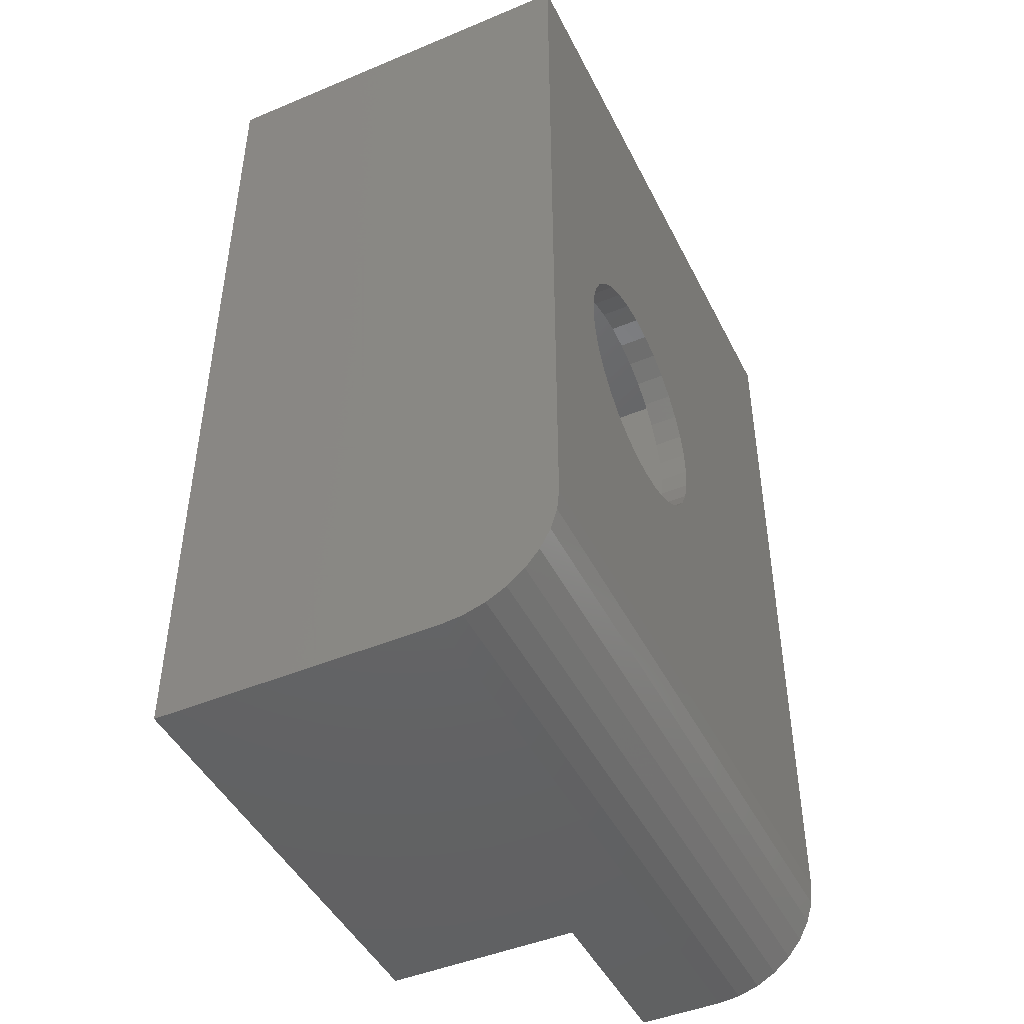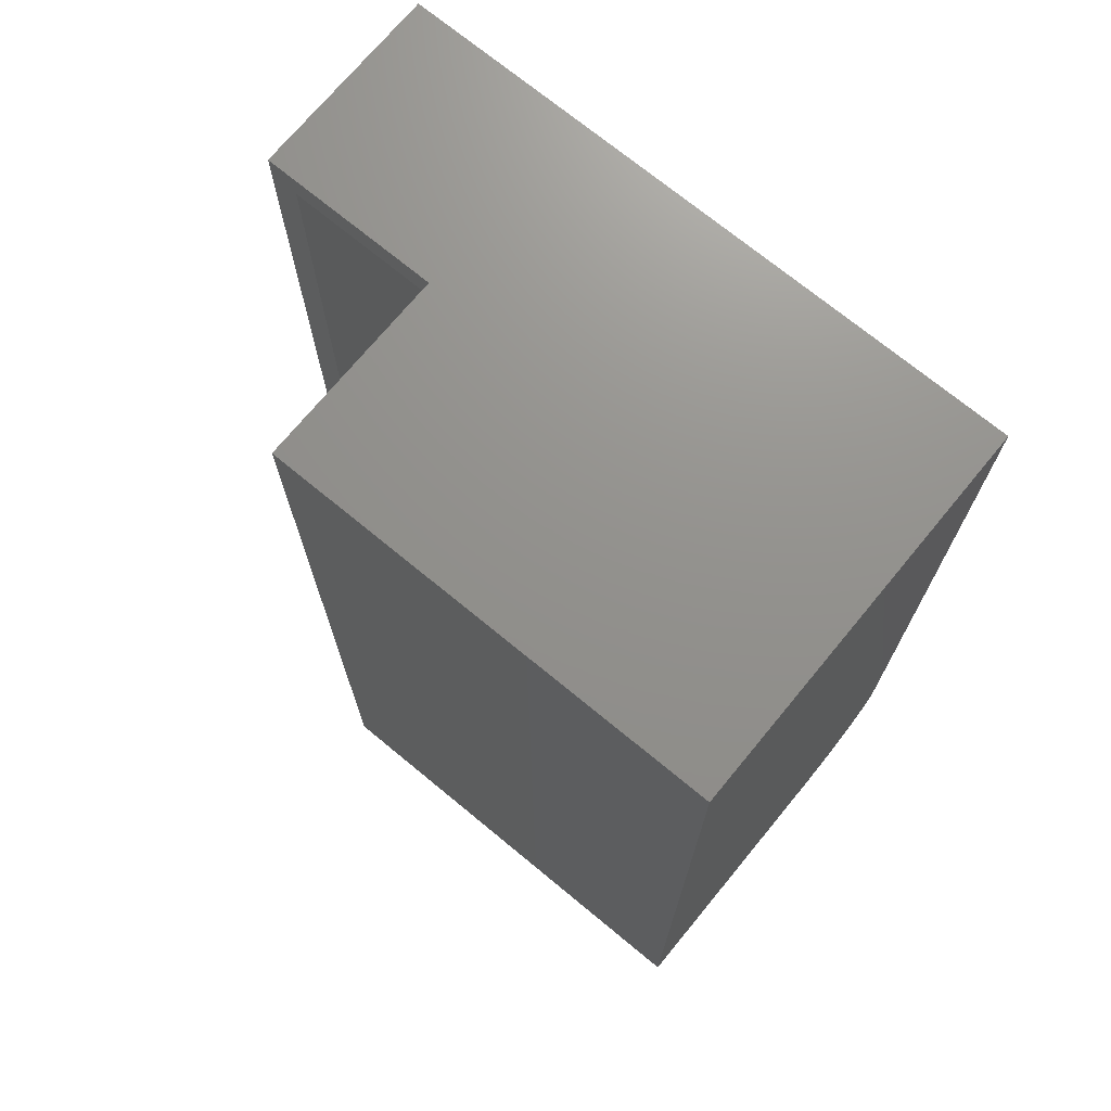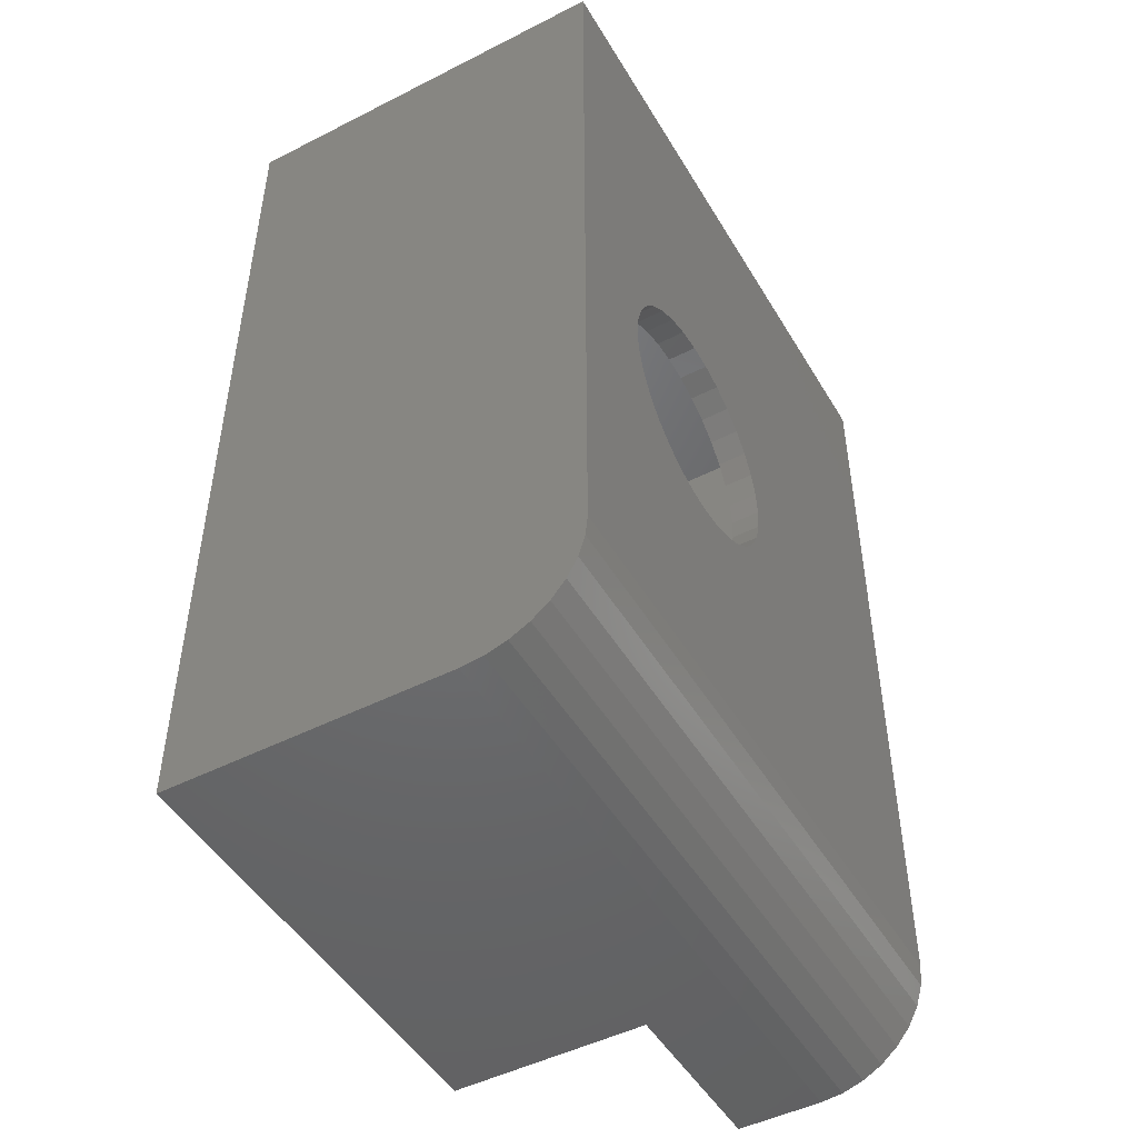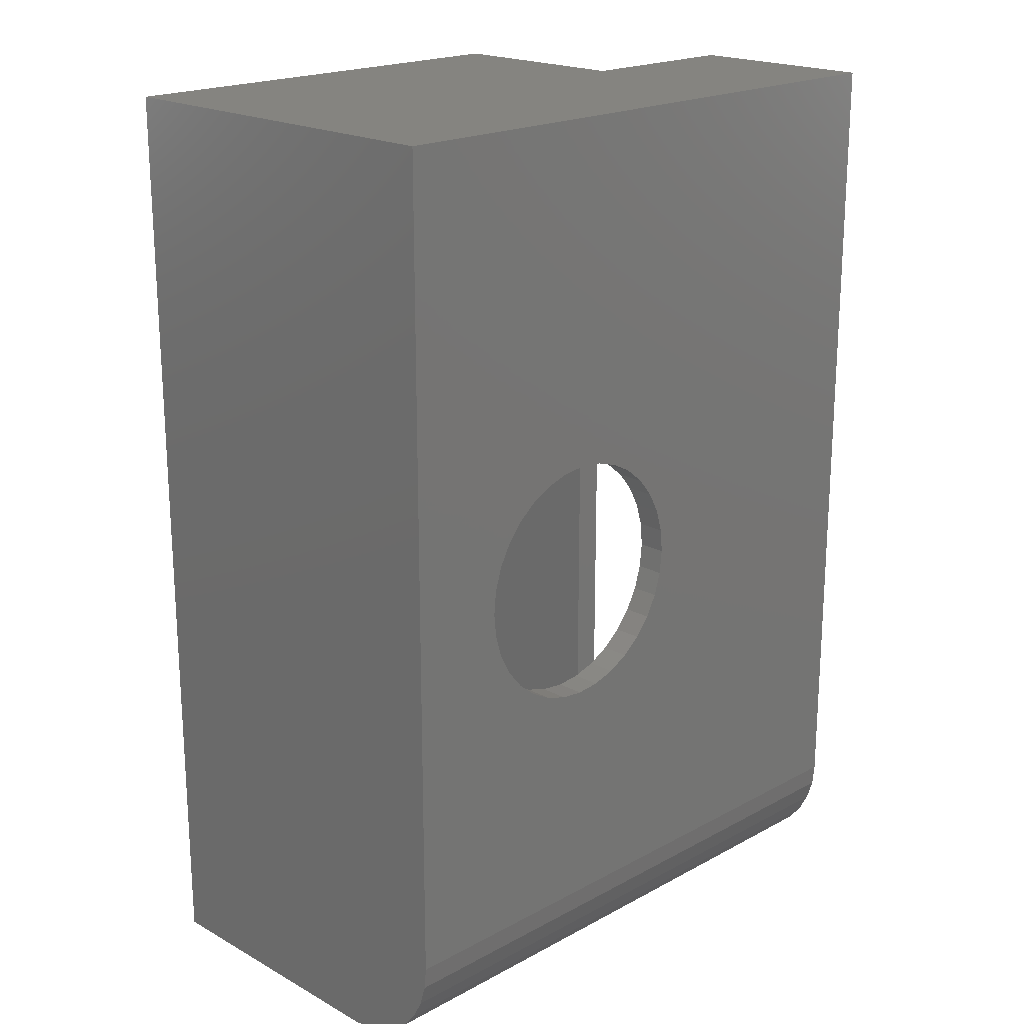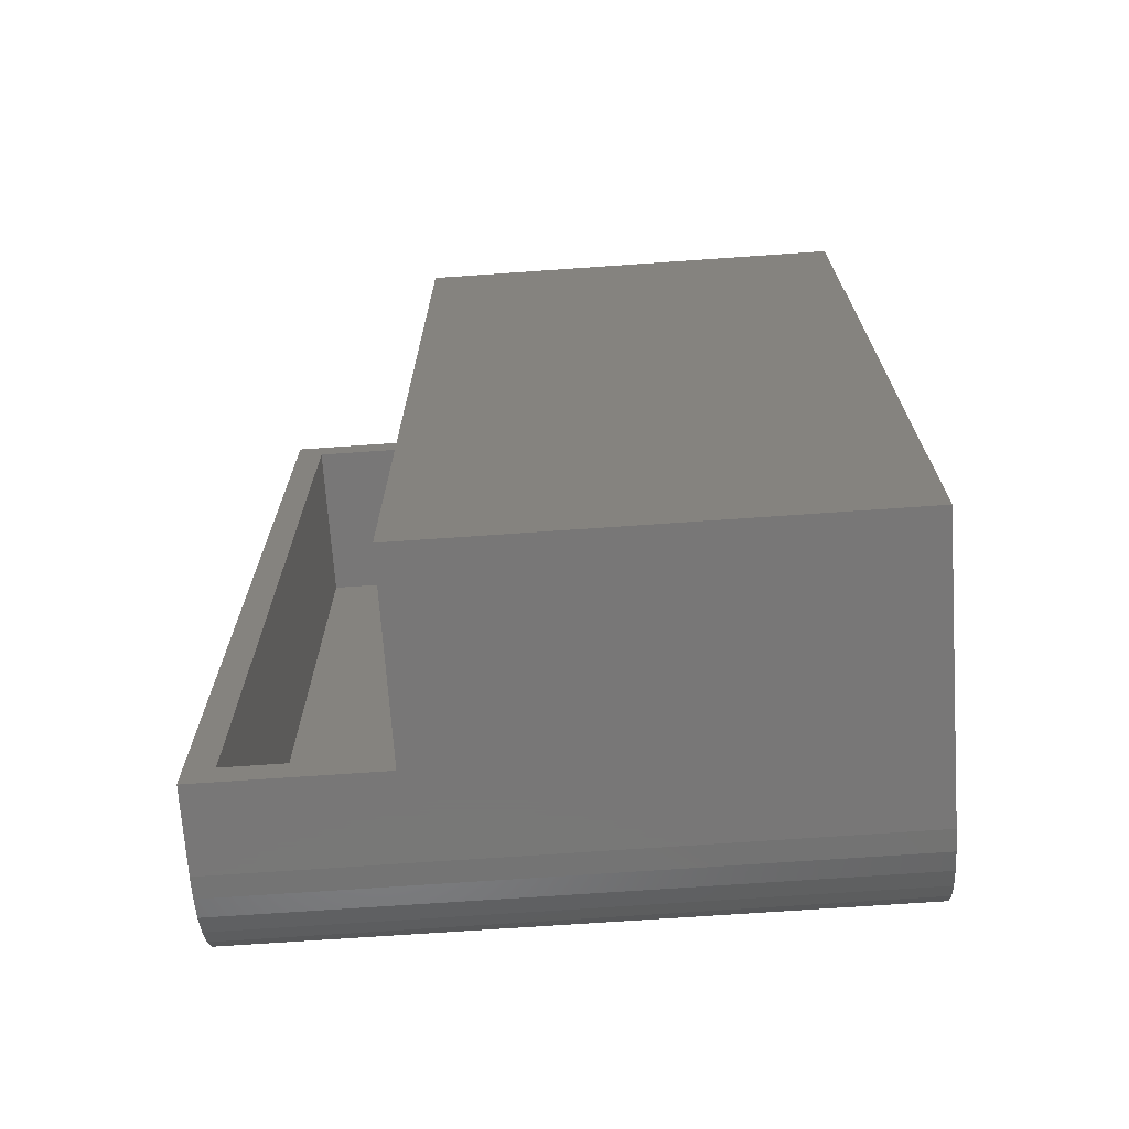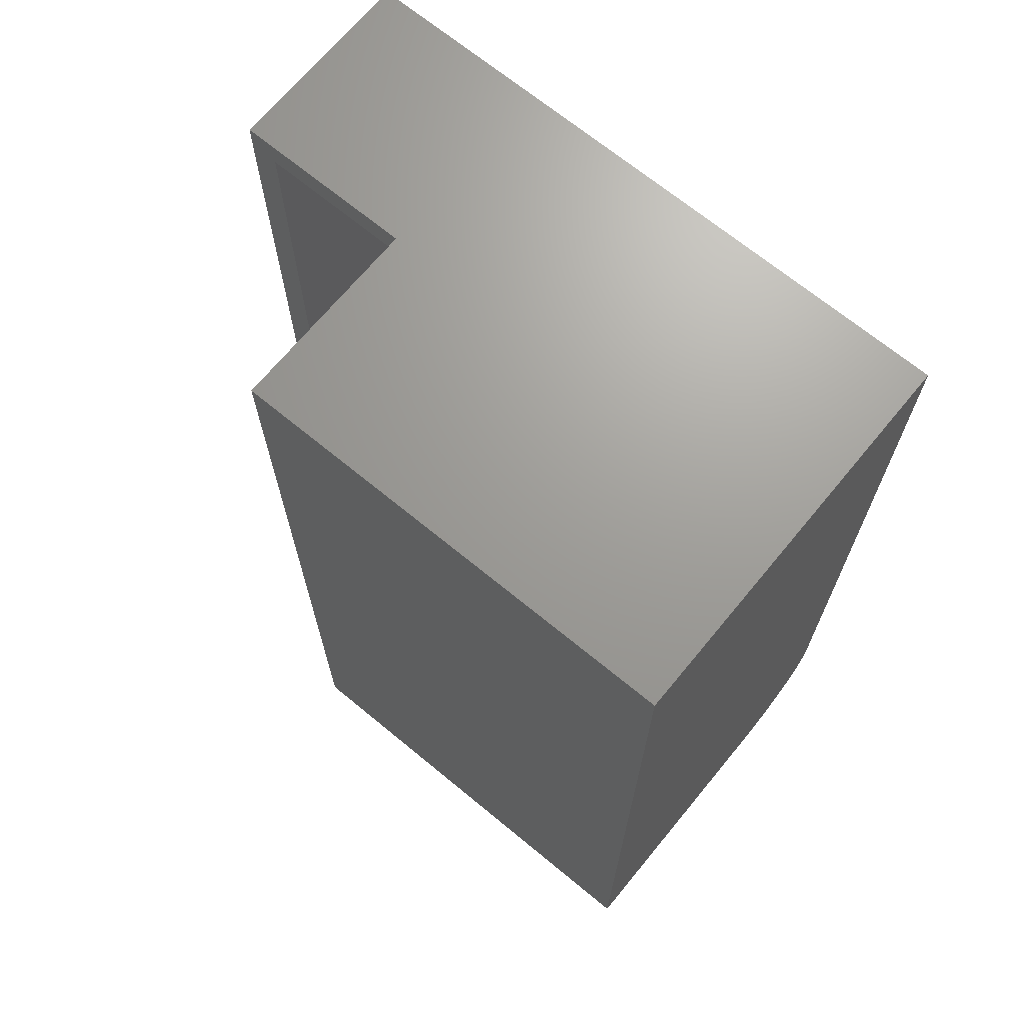
<metadata>
{"format":"stl","ext":"stl","renderer":"f3d","projection":"perspective","resolution":1024,"background":"white","views":[{"elev":-45.9,"azim":115.6,"up":"+Y"},{"elev":72.0,"azim":39.5,"up":"+Y"},{"elev":-48.3,"azim":119.6,"up":"+Y"},{"elev":19.9,"azim":135.2,"up":"+Y"},{"elev":-70.2,"azim":4.0,"up":"+Y"},{"elev":69.0,"azim":39.5,"up":"+Y"}]}
</metadata>
<code>
# stl→obj: 186 verts, 372 faces
v 0.3292 0.4698 0.2969
v 0.3477 0.468 0.2969
v 0.3107 0.468 0.2969
v 0.2929 0.4626 0.2969
v 0.3655 0.4626 0.2969
v 0.2765 0.4538 0.2969
v 0.3819 0.4538 0.2969
v 0.3655 0.2874 0.2969
v 0.2929 0.2874 0.2969
v 0.3819 0.2962 0.2969
v 0.3107 0.282 0.2969
v 0.3477 0.282 0.2969
v 0.3292 0.2802 0.2969
v 0.2765 0.2962 0.2969
v 0.2621 0.308 0.2969
v 0.3962 0.308 0.2969
v 0.2504 0.3223 0.2969
v 0.408 0.3223 0.2969
v 0.2416 0.3387 0.2969
v 0.4168 0.3387 0.2969
v 0.2362 0.3565 0.2969
v 0.4222 0.3565 0.2969
v 0.2344 0.375 0.2969
v 0.424 0.375 0.2969
v 0.2362 0.3935 0.2969
v 0.4222 0.3935 0.2969
v 0.2416 0.4113 0.2969
v 0.4168 0.4113 0.2969
v 0.2504 0.4277 0.2969
v 0.408 0.4277 0.2969
v 0.2621 0.442 0.2969
v 0.3962 0.442 0.2969
v 0.1578 0.7422 0.2891
v 0.4896 0.7422 0.2891
v 0.3292 0.4776 0.2891
v 0.3092 0.4757 0.2891
v 0.2899 0.4698 0.2891
v 0.2722 0.4603 0.2891
v 0.2566 0.4476 0.2891
v 0.2439 0.432 0.2891
v 0.2344 0.4143 0.2891
v 0.2285 0.395 0.2891
v 0.2266 0.375 0.2891
v 0.2285 0.355 0.2891
v 0.1578 0.007812 0.2891
v 0.2344 0.3357 0.2891
v 0.2439 0.318 0.2891
v 0.2566 0.3024 0.2891
v 0.2722 0.2897 0.2891
v 0.2899 0.2802 0.2891
v 0.3092 0.2743 0.2891
v 0.3292 0.2724 0.2891
v 0.4896 0.007812 0.2891
v 0.3492 0.2743 0.2891
v 0.3685 0.2802 0.2891
v 0.3862 0.2897 0.2891
v 0.4018 0.3024 0.2891
v 0.4145 0.318 0.2891
v 0.424 0.3357 0.2891
v 0.4299 0.355 0.2891
v 0.4318 0.375 0.2891
v 0.4299 0.395 0.2891
v 0.424 0.4143 0.2891
v 0.4145 0.432 0.2891
v 0.4018 0.4476 0.2891
v 0.3862 0.4603 0.2891
v 0.3685 0.4698 0.2891
v 0.3492 0.4757 0.2891
v 0.3292 0.4776 -0.01562
v 0.3092 0.4757 0.007812
v 0.3092 0.4757 -0.01562
v 0.2899 0.4698 0.007812
v 0.2899 0.4698 -0.01562
v 0.2722 0.4603 0.007812
v 0.2722 0.4603 -0.01562
v 0.2566 0.4476 0.007812
v 0.2566 0.4476 -0.01562
v 0.2439 0.432 0.007812
v 0.2439 0.432 -0.01562
v 0.2344 0.4143 0.007812
v 0.2344 0.4143 -0.01562
v 0.2285 0.395 0.007812
v 0.2285 0.395 -0.01562
v 0.2266 0.375 0.007812
v 0.2266 0.375 -0.01562
v 0.3292 0.4776 0.007812
v 0.3492 0.4757 -0.01562
v 0.3492 0.4757 0.007812
v 0.3685 0.4698 -0.01562
v 0.3685 0.4698 0.007812
v 0.3862 0.4603 -0.01562
v 0.3862 0.4603 0.007812
v 0.4018 0.4476 -0.01562
v 0.4018 0.4476 0.007812
v 0.4145 0.432 -0.01562
v 0.4145 0.432 0.007812
v 0.424 0.4143 -0.01562
v 0.424 0.4143 0.007812
v 0.4299 0.395 -0.01562
v 0.4299 0.395 0.007812
v 0.4318 0.375 -0.01562
v 0.4318 0.375 0.007812
v 0.3292 0.2724 -0.01562
v 0.3492 0.2743 0.007812
v 0.3492 0.2743 -0.01562
v 0.3685 0.2802 0.007812
v 0.3685 0.2802 -0.01562
v 0.3862 0.2897 0.007812
v 0.3862 0.2897 -0.01562
v 0.4018 0.3024 0.007812
v 0.4018 0.3024 -0.01562
v 0.4145 0.318 0.007812
v 0.4145 0.318 -0.01562
v 0.424 0.3357 0.007812
v 0.424 0.3357 -0.01562
v 0.4299 0.355 0.007812
v 0.4299 0.355 -0.01562
v 0.3292 0.2724 0.007812
v 0.3092 0.2743 -0.01562
v 0.3092 0.2743 0.007812
v 0.2899 0.2802 -0.01562
v 0.2899 0.2802 0.007812
v 0.2722 0.2897 -0.01562
v 0.2722 0.2897 0.007812
v 0.2566 0.3024 -0.01562
v 0.2566 0.3024 0.007812
v 0.2439 0.318 -0.01562
v 0.2439 0.318 0.007812
v 0.2344 0.3357 -0.01562
v 0.2344 0.3357 0.007812
v 0.2285 0.355 -0.01562
v 0.2285 0.355 0.007812
v -0.01562 0.7656 -0.01562
v 0.513 0.7656 -0.01562
v -0.01562 0.07812 -0.01562
v 0.513 0.07812 -0.01562
v 0.007812 0.7422 0.007812
v 0.007812 0.07812 0.007812
v 0.4896 0.7422 0.007812
v 0.4896 0.07812 0.007812
v 0.1344 0.007812 0.1484
v 0.1344 0.7422 0.1484
v 0.1578 0.007812 0.1484
v 0.1578 0.7422 0.1484
v 0.1344 -0.01562 0.1484
v -0.01562 -0.01562 0.1484
v 0.007812 0.007812 0.1484
v -0.01562 0.7656 0.1484
v 0.007812 0.7422 0.1484
v 0.1344 0.7656 0.1484
v 0.1344 -0.01562 0.3125
v 0.1344 0.7656 0.3125
v 0.4896 0.007812 0.07812
v 0.007812 0.007812 0.07812
v 0.007812 0.009164 0.06441
v 0.007812 0.01316 0.05122
v 0.007812 0.01966 0.03906
v 0.007812 0.02841 0.02841
v 0.007812 0.03906 0.01966
v 0.007812 0.05122 0.01316
v 0.007812 0.06441 0.009164
v 0.513 0.7656 0.3125
v 0.513 -0.01562 0.3125
v 0.513 -0.01562 0.07812
v -0.01562 -0.01562 0.07812
v 0.513 -0.01382 0.05984
v 0.513 -0.008489 0.04225
v 0.513 0.0001747 0.02604
v 0.513 0.01183 0.01183
v 0.513 0.02604 0.0001747
v 0.513 0.04225 -0.008489
v 0.513 0.05984 -0.01382
v -0.01562 0.05984 -0.01382
v -0.01562 0.04225 -0.008489
v -0.01562 0.02604 0.0001747
v -0.01562 0.01183 0.01183
v -0.01562 0.0001747 0.02604
v -0.01562 -0.008489 0.04225
v -0.01562 -0.01382 0.05984
v 0.4896 0.009164 0.06441
v 0.4896 0.06441 0.009164
v 0.4896 0.05122 0.01316
v 0.4896 0.03906 0.01966
v 0.4896 0.02841 0.02841
v 0.4896 0.01966 0.03906
v 0.4896 0.01316 0.05122
f 1 2 3
f 4 3 2
f 5 4 2
f 6 4 5
f 7 6 5
f 8 9 10
f 11 9 8
f 12 11 8
f 13 11 12
f 9 14 10
f 10 14 15
f 10 15 16
f 16 15 17
f 16 17 18
f 18 17 19
f 18 19 20
f 20 19 21
f 20 21 22
f 22 21 23
f 22 23 24
f 24 23 25
f 24 25 26
f 26 25 27
f 26 27 28
f 28 27 29
f 28 29 30
f 30 29 31
f 30 31 32
f 32 31 6
f 32 6 7
f 33 34 35
f 33 35 36
f 33 36 37
f 33 37 38
f 33 38 39
f 33 39 40
f 33 40 41
f 33 41 42
f 33 42 43
f 33 43 44
f 33 44 45
f 45 44 46
f 45 46 47
f 45 47 48
f 45 48 49
f 45 49 50
f 45 50 51
f 45 51 52
f 45 52 53
f 53 52 54
f 53 54 55
f 53 55 56
f 53 56 57
f 53 57 58
f 53 58 59
f 53 59 60
f 34 53 60
f 34 60 61
f 34 61 62
f 34 62 63
f 34 63 64
f 34 64 65
f 34 65 66
f 34 66 67
f 34 67 68
f 34 68 35
f 23 44 43
f 23 21 44
f 61 22 24
f 61 60 22
f 19 46 44
f 19 44 21
f 17 48 47
f 47 46 17
f 17 46 19
f 9 50 49
f 9 49 14
f 49 15 14
f 11 52 51
f 51 50 11
f 11 50 9
f 8 55 54
f 8 54 12
f 54 13 12
f 10 57 56
f 56 55 10
f 10 55 8
f 20 59 58
f 20 58 18
f 58 16 18
f 60 59 22
f 22 59 20
f 48 17 15
f 15 49 48
f 52 11 13
f 13 54 52
f 57 10 16
f 16 58 57
f 24 62 61
f 24 26 62
f 43 25 23
f 43 42 25
f 28 63 62
f 28 62 26
f 30 65 64
f 64 63 30
f 30 63 28
f 5 67 66
f 5 66 7
f 66 32 7
f 2 35 68
f 68 67 2
f 2 67 5
f 4 37 36
f 4 36 3
f 36 1 3
f 6 39 38
f 38 37 6
f 6 37 4
f 27 41 40
f 27 40 29
f 40 31 29
f 42 41 25
f 25 41 27
f 65 30 32
f 32 66 65
f 35 2 1
f 1 36 35
f 39 6 31
f 31 40 39
f 69 70 71
f 71 70 72
f 71 72 73
f 73 72 74
f 73 74 75
f 75 74 76
f 75 76 77
f 77 76 78
f 77 78 79
f 79 78 80
f 79 80 81
f 81 80 82
f 81 82 83
f 83 82 84
f 83 84 85
f 70 69 86
f 86 69 87
f 86 87 88
f 88 87 89
f 88 89 90
f 90 89 91
f 90 91 92
f 92 91 93
f 92 93 94
f 94 93 95
f 94 95 96
f 96 95 97
f 96 97 98
f 98 97 99
f 98 99 100
f 100 99 101
f 100 101 102
f 103 104 105
f 105 104 106
f 105 106 107
f 107 106 108
f 107 108 109
f 109 108 110
f 109 110 111
f 111 110 112
f 111 112 113
f 113 112 114
f 113 114 115
f 115 114 116
f 115 116 117
f 117 116 102
f 117 102 101
f 104 103 118
f 118 103 119
f 118 119 120
f 120 119 121
f 120 121 122
f 122 121 123
f 122 123 124
f 124 123 125
f 124 125 126
f 126 125 127
f 126 127 128
f 128 127 129
f 128 129 130
f 130 129 131
f 130 131 132
f 132 131 85
f 132 85 84
f 133 134 69
f 133 69 71
f 133 71 73
f 133 73 75
f 133 75 77
f 133 77 79
f 133 79 81
f 133 81 83
f 133 83 135
f 135 83 85
f 135 85 131
f 135 131 129
f 135 129 127
f 135 127 125
f 135 125 123
f 135 123 121
f 135 121 119
f 135 119 103
f 135 103 136
f 136 103 105
f 136 105 107
f 136 107 109
f 136 109 111
f 136 111 113
f 136 113 115
f 136 115 117
f 134 136 117
f 134 117 101
f 134 101 99
f 134 99 97
f 134 97 95
f 134 95 93
f 134 93 91
f 134 91 89
f 134 89 87
f 134 87 69
f 137 138 84
f 137 84 82
f 137 82 80
f 137 80 78
f 137 78 76
f 137 76 74
f 137 74 72
f 137 72 70
f 137 70 86
f 137 86 139
f 138 140 118
f 138 118 120
f 138 120 122
f 138 122 124
f 138 124 126
f 138 126 128
f 138 128 130
f 138 130 132
f 138 132 84
f 140 116 114
f 140 114 112
f 140 112 110
f 140 110 108
f 140 108 106
f 140 106 104
f 140 104 118
f 139 86 88
f 139 88 90
f 139 90 92
f 139 92 94
f 139 94 96
f 139 96 98
f 139 98 100
f 139 100 102
f 139 102 116
f 139 116 140
f 141 142 143
f 143 142 144
f 145 141 146
f 146 141 147
f 146 147 148
f 148 147 149
f 148 149 150
f 150 149 142
f 151 141 145
f 141 151 142
f 142 151 152
f 142 152 150
f 149 137 142
f 137 144 142
f 137 139 144
f 144 139 34
f 144 34 33
f 141 143 153
f 153 143 45
f 153 45 53
f 147 141 154
f 154 141 153
f 147 154 155
f 147 155 156
f 147 156 157
f 147 157 158
f 147 158 159
f 147 159 160
f 147 160 161
f 147 161 138
f 147 138 137
f 147 137 149
f 133 148 134
f 134 148 150
f 134 150 162
f 162 150 152
f 151 163 152
f 152 163 162
f 163 151 164
f 164 151 145
f 164 145 165
f 165 145 146
f 164 166 163
f 136 134 162
f 136 162 163
f 136 163 166
f 136 166 167
f 136 167 168
f 136 168 169
f 136 169 170
f 136 170 171
f 136 171 172
f 146 148 133
f 146 133 135
f 146 135 173
f 146 173 174
f 146 174 175
f 146 175 176
f 146 176 177
f 146 177 178
f 146 178 179
f 146 179 165
f 135 136 173
f 173 136 172
f 173 172 174
f 174 172 171
f 174 171 175
f 175 171 170
f 175 170 176
f 176 170 169
f 176 169 177
f 177 169 168
f 177 168 178
f 178 168 167
f 178 167 179
f 179 167 166
f 179 166 165
f 165 166 164
f 53 180 153
f 140 181 182
f 140 182 183
f 140 183 184
f 140 184 185
f 140 185 186
f 140 186 180
f 140 180 53
f 140 53 34
f 140 34 139
f 158 183 159
f 159 183 182
f 159 182 160
f 160 182 181
f 160 181 161
f 161 181 140
f 161 140 138
f 183 158 184
f 184 158 157
f 184 157 185
f 185 157 156
f 185 156 186
f 186 156 155
f 186 155 180
f 180 155 154
f 180 154 153
f 143 144 45
f 45 144 33

</code>
